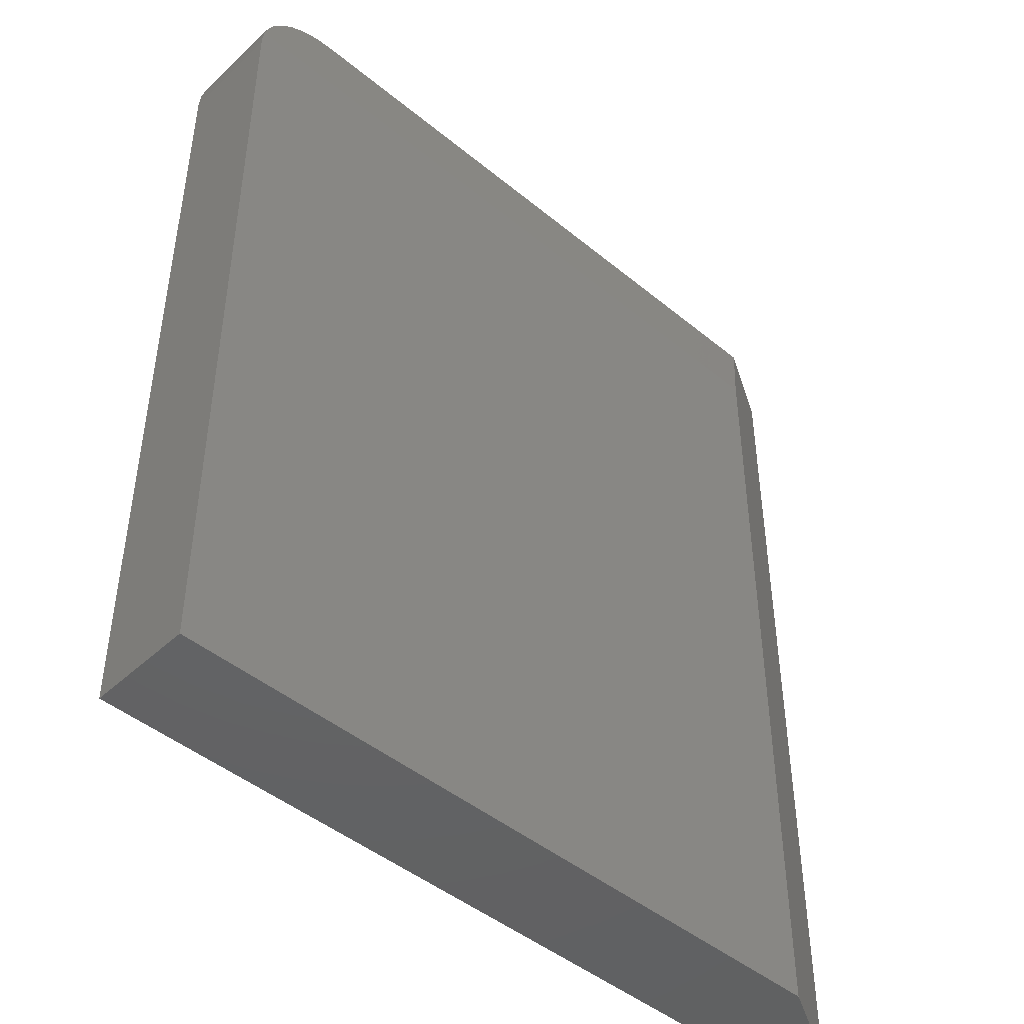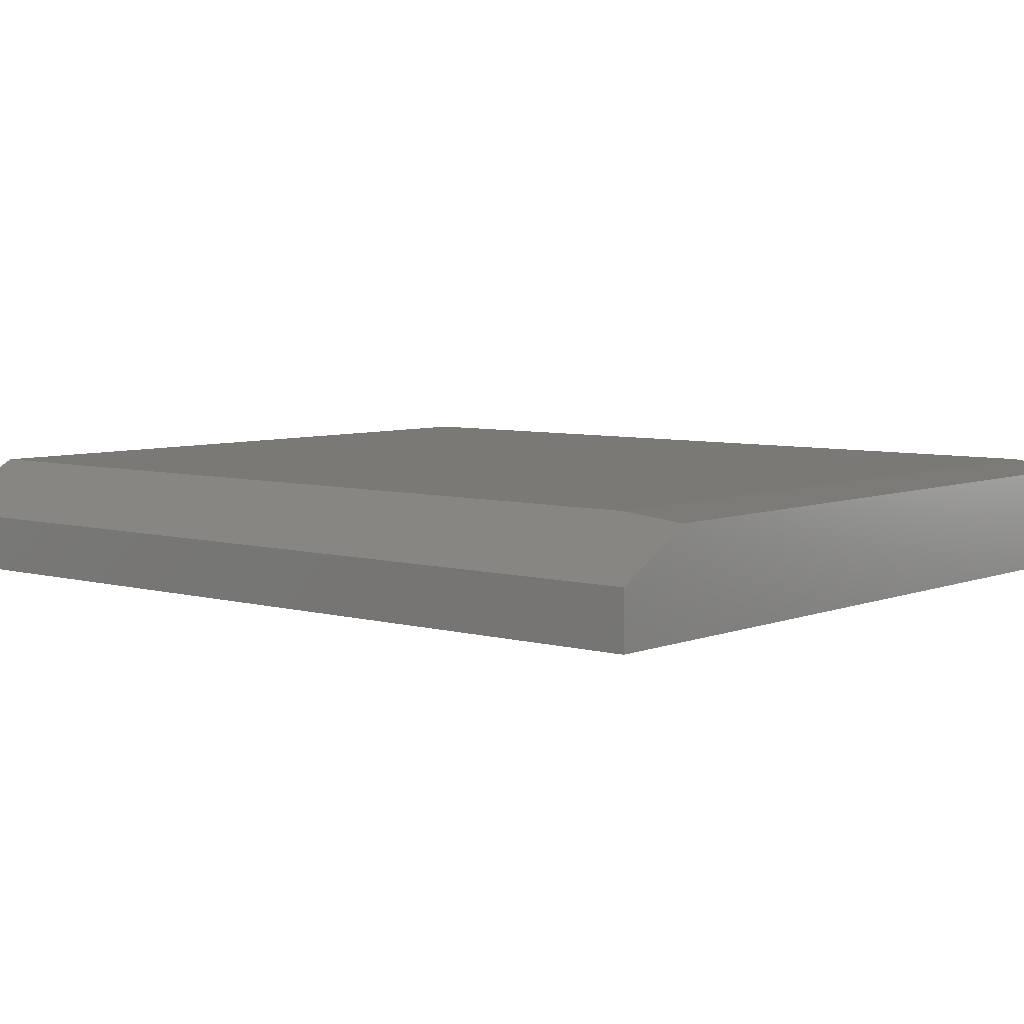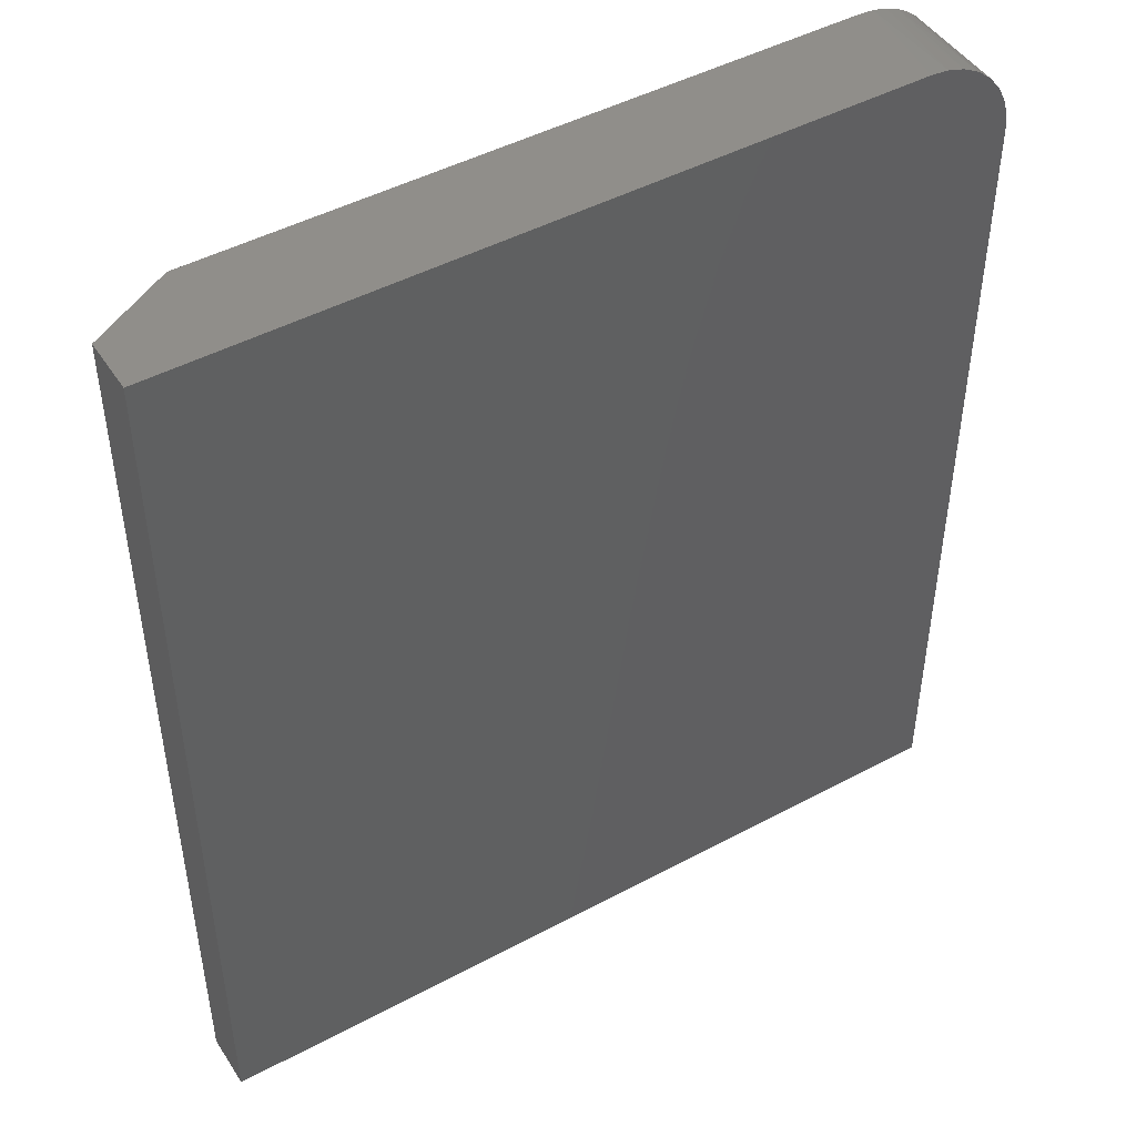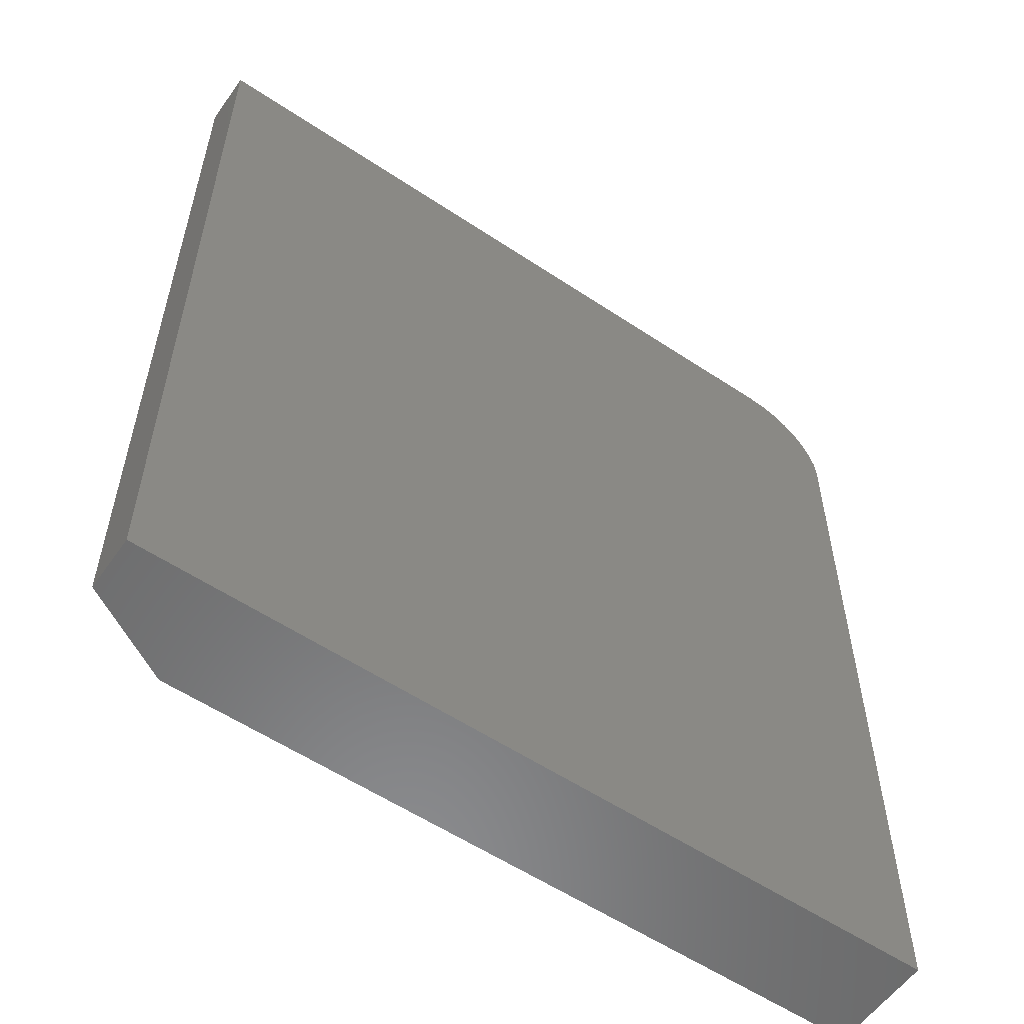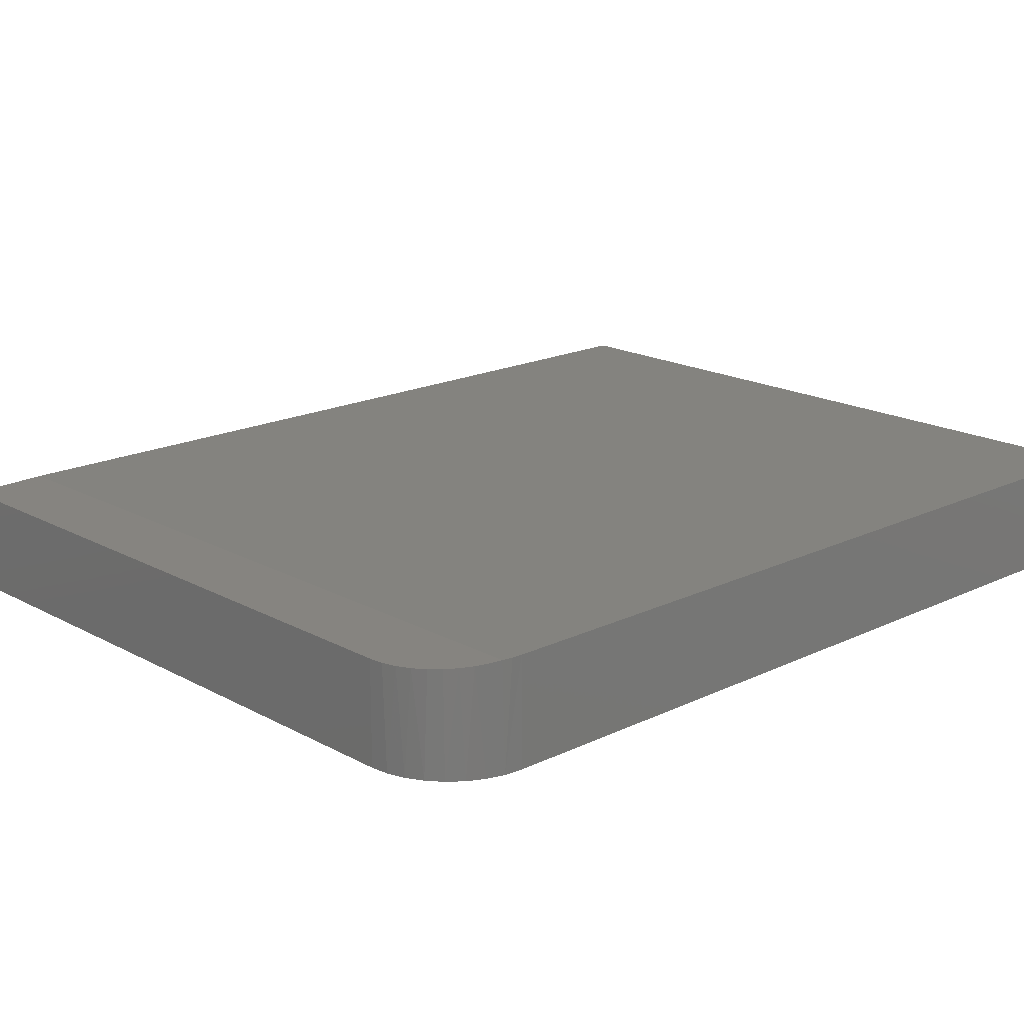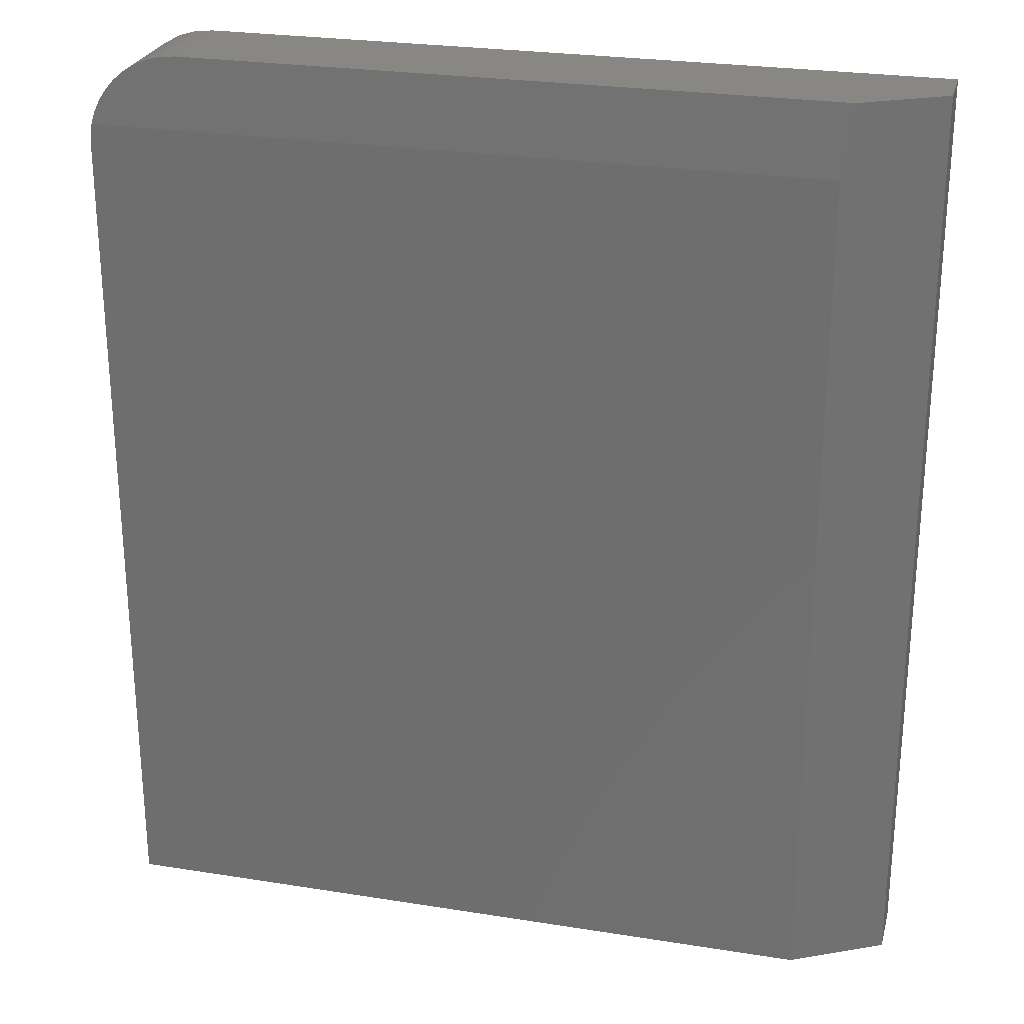
<metadata>
{"format":"stl","ext":"stl","renderer":"f3d","projection":"perspective","resolution":1024,"background":"white","views":[{"elev":-45.8,"azim":-43.3,"up":"+Y"},{"elev":6.0,"azim":130.2,"up":"+Z"},{"elev":46.8,"azim":148.7,"up":"+Y"},{"elev":-56.9,"azim":145.2,"up":"+Y"},{"elev":18.0,"azim":-133.3,"up":"+Z"},{"elev":25.9,"azim":14.2,"up":"+Y"}]}
</metadata>
<code>
# stl→obj: 30 verts, 56 faces
v -0.4919 0.7184 0.1562
v -0.5139 0.7167 0.1564
v -0.5355 0.7115 0.1567
v -0.5559 0.703 0.1574
v -0.5748 0.6913 0.1582
v -0.5905 0.678 0.1591
v -0.6042 0.6624 0.1603
v -0.6153 0.6451 0.1615
v -0.6234 0.6275 0.1627
v -0.629 0.609 0.1641
v 0.49 0.609 0.1641
v 0.5041 0.7184 0.1562
v -0.6316 0.5935 0.1641
v 0.49 -0.7184 0.1641
v -0.6325 0.5778 0.1641
v -0.6325 -0.7184 0.1641
v -0.4919 0.7184 0
v 0.6307 0.7184 0
v 0.6307 0.7184 0.08594
v -0.6325 0.5778 0
v -0.6325 -0.7184 0
v 0.6307 -0.7184 0
v -0.6298 0.6052 0
v -0.6218 0.6316 0
v -0.6088 0.6559 0
v -0.5913 0.6772 0
v -0.57 0.6947 0
v -0.5457 0.7077 0
v -0.5193 0.7157 0
v 0.6307 -0.7184 0.08594
f 1 2 3
f 1 3 4
f 1 4 5
f 1 5 6
f 1 6 7
f 1 7 8
f 1 8 9
f 1 9 10
f 1 10 11
f 1 11 12
f 10 13 11
f 11 13 14
f 14 13 15
f 14 15 16
f 17 1 18
f 18 1 12
f 18 12 19
f 15 20 16
f 16 20 21
f 18 22 21
f 18 21 20
f 18 20 23
f 18 23 24
f 18 24 25
f 18 25 26
f 18 26 27
f 18 27 28
f 18 28 29
f 18 29 17
f 24 8 25
f 8 7 25
f 26 25 7
f 7 6 26
f 27 4 28
f 4 3 28
f 29 28 3
f 20 15 23
f 23 15 13
f 23 13 10
f 23 10 24
f 24 10 9
f 24 9 8
f 26 6 27
f 27 6 5
f 27 5 4
f 1 17 2
f 2 17 29
f 2 29 3
f 12 11 19
f 19 11 14
f 19 14 30
f 30 22 19
f 19 22 18
f 16 21 14
f 14 21 22
f 14 22 30

</code>
